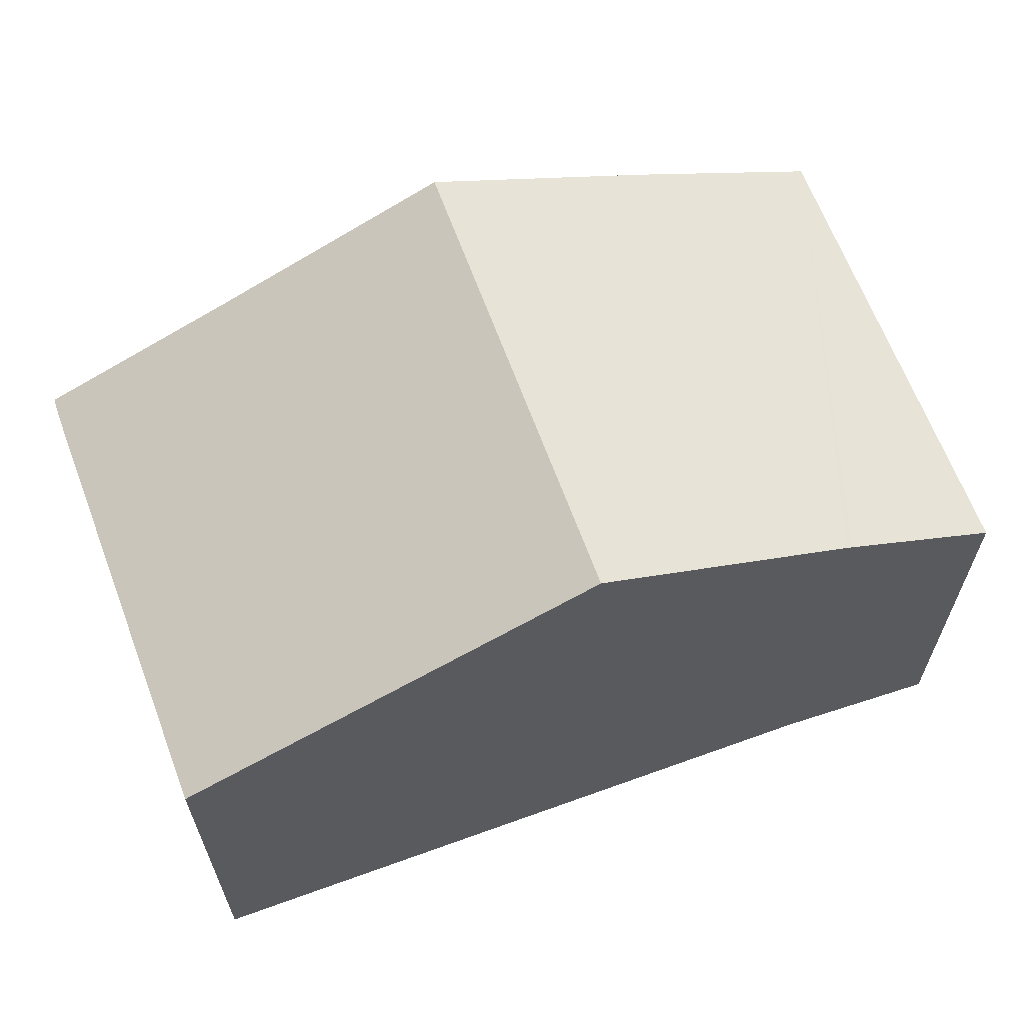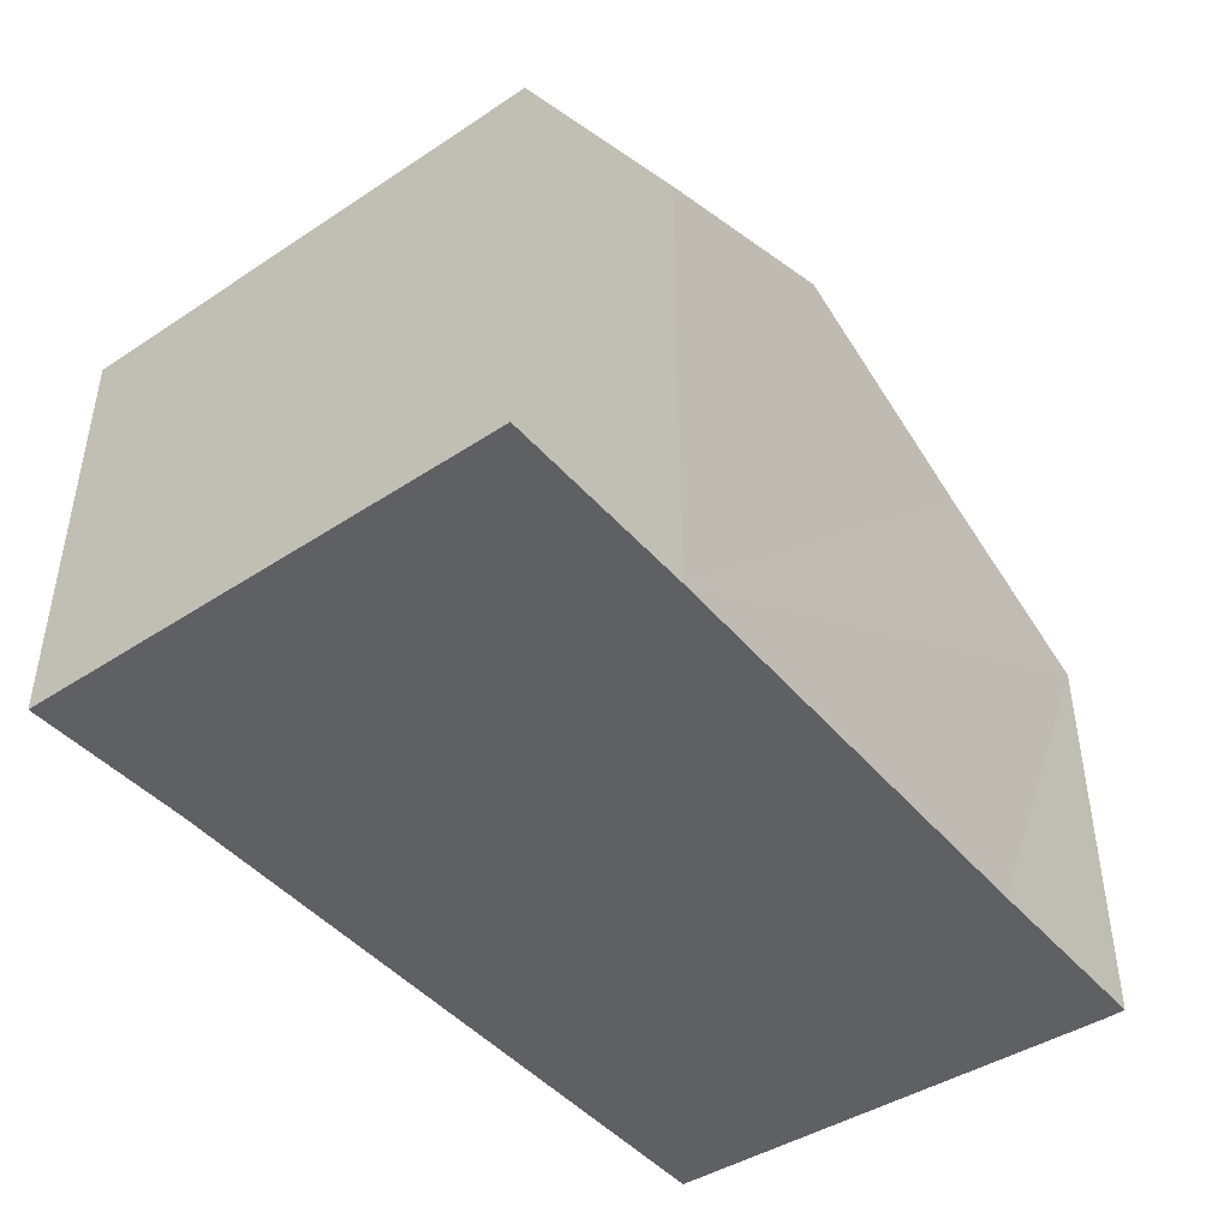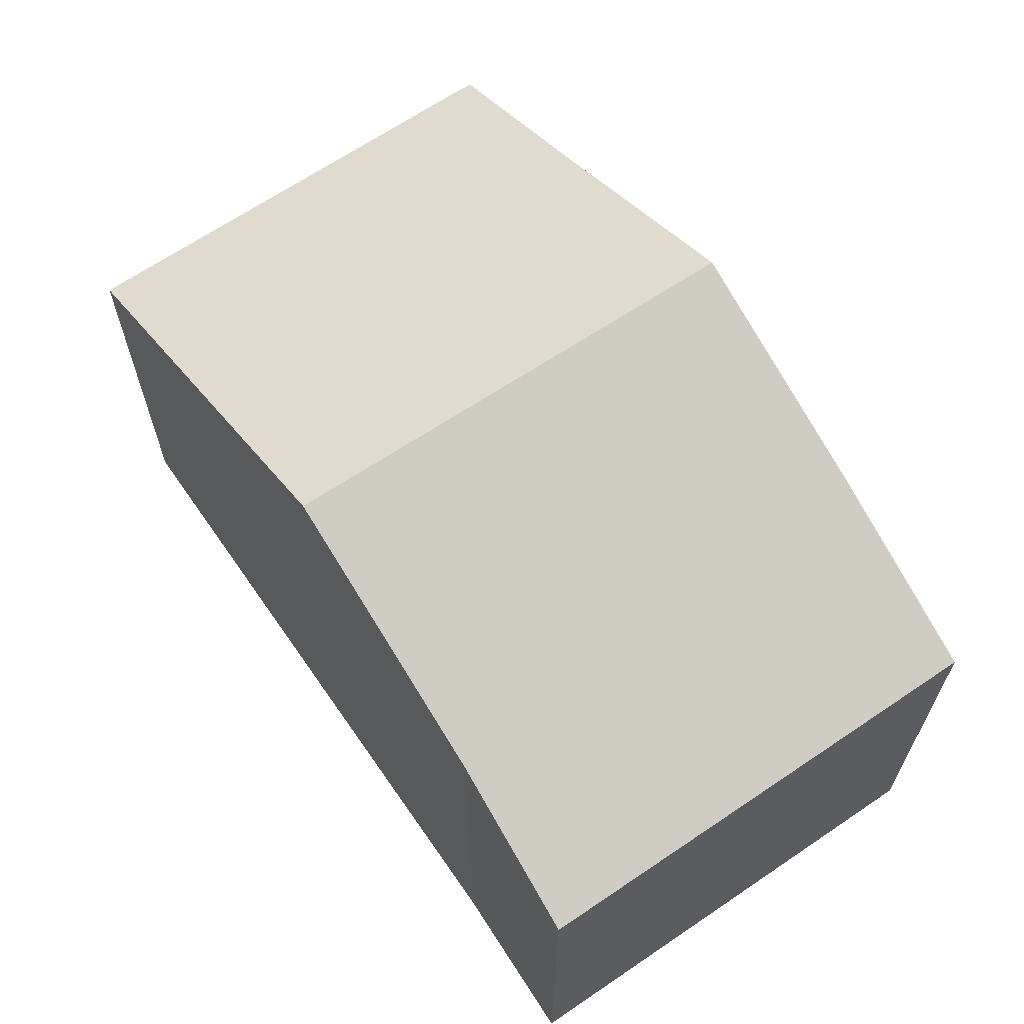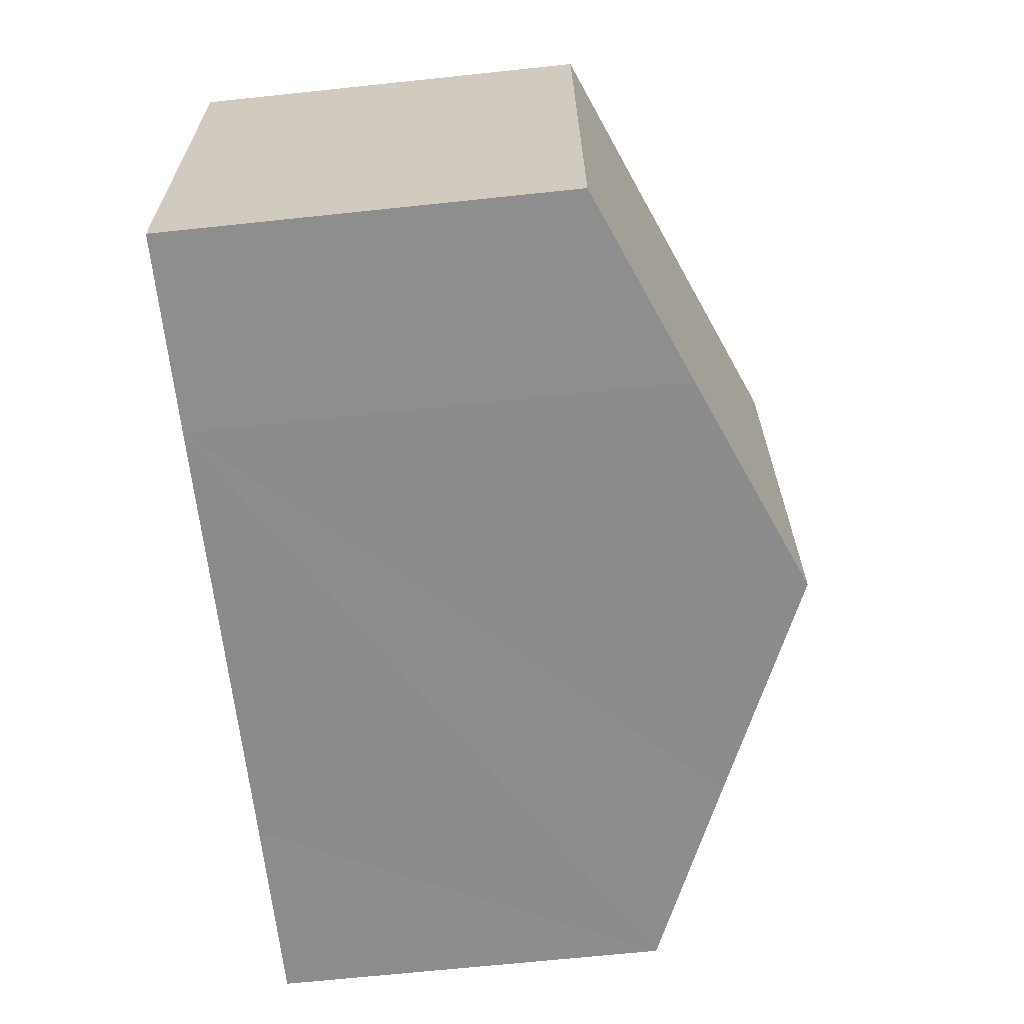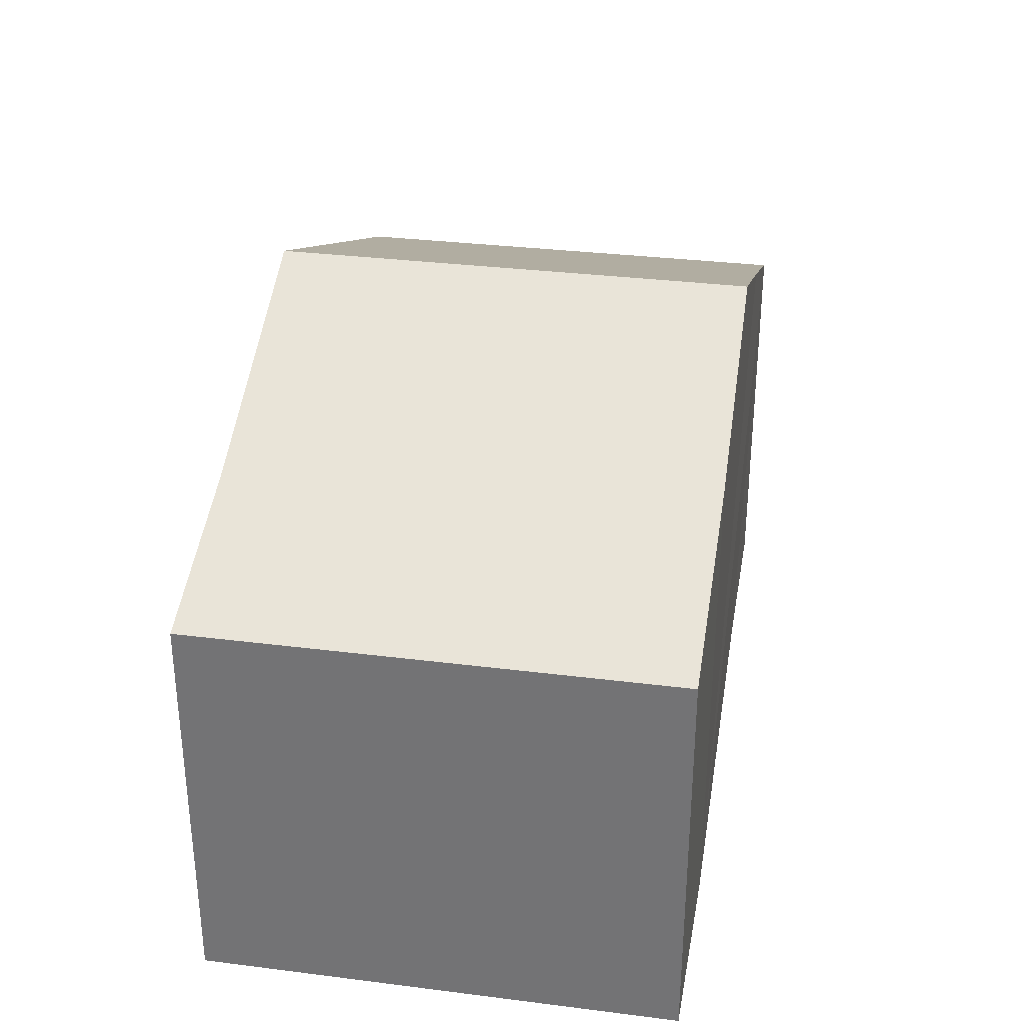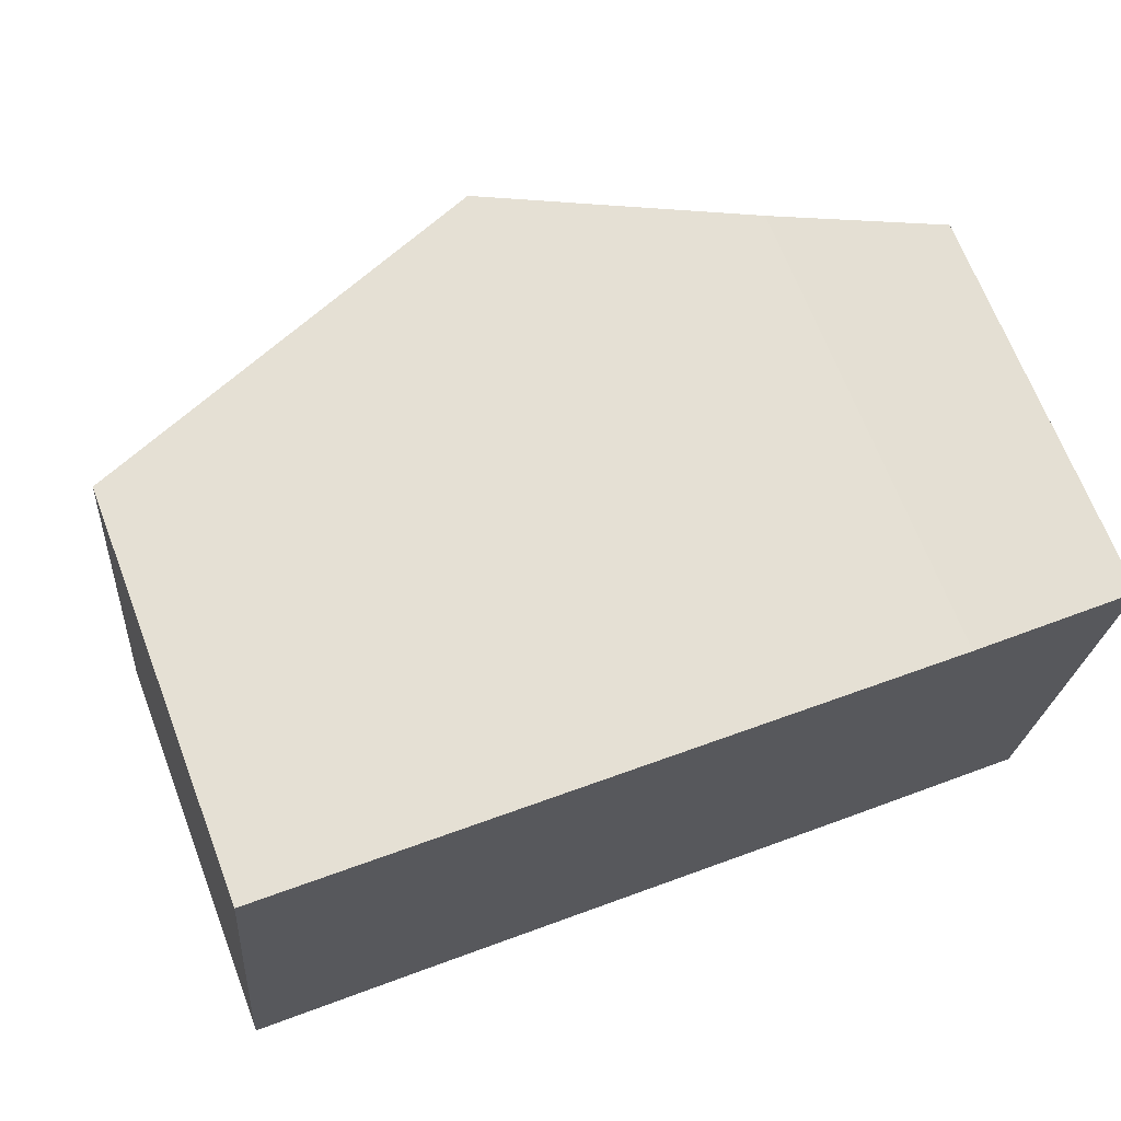
<metadata>
{"format":"obj","ext":"obj","renderer":"f3d","projection":"perspective","resolution":1024,"background":"white","views":[{"elev":63.0,"azim":-15.8,"up":"+Y"},{"elev":-44.6,"azim":131.5,"up":"+Y"},{"elev":64.3,"azim":59.6,"up":"+Y"},{"elev":-68.5,"azim":96.0,"up":"+Z"},{"elev":32.5,"azim":103.8,"up":"+Y"},{"elev":68.2,"azim":-21.0,"up":"+Z"}]}
</metadata>
<code>
v  7.882 10.01 7.538
v  11.22 8.351 -0.867
v  7.336 10.01 -0.554
v  12.47 7.823 -0.945
v  14.61 6.915 -1.078
v  12.36 8.102 7.198
v  12.47 8.055 7.193
v  15.16 6.915 7.08
v  3.383 8.324 -0.236
v  0.724 6.963 8.082
v  0 6.887 4.217e-16
v  0.017 6.883 0.37
v  11.22 5.309e-17 -0.867
v  14.61 6.601e-17 -1.078
v  12.47 5.786e-17 -0.945
v  7.336 3.392e-17 -0.554
v  3.383 1.445e-17 -0.236
v  0 0 0
v  0.017 -2.266e-17 0.37
v  0.724 -4.949e-16 8.082
v  7.882 -4.616e-16 7.538
v  12.36 -4.408e-16 7.198
v  15.16 -4.335e-16 7.08
v  12.47 -4.404e-16 7.193
g defaultobject
f 1 2 3
f 2 1 4
f 4 1 5
f 5 1 6
f 5 6 7
f 5 7 8
f 9 1 3
f 1 9 10
f 10 9 11
f 10 11 12
f 4 13 2
f 13 4 5
f 13 5 14
f 13 14 15
f 13 3 2
f 3 13 9
f 9 13 11
f 11 13 16
f 11 16 17
f 11 17 18
f 18 12 11
f 12 18 19
f 12 20 10
f 20 12 19
f 20 1 10
f 1 20 6
f 6 20 21
f 6 21 22
f 22 7 6
f 7 22 8
f 8 22 23
f 23 22 24
f 23 5 8
f 5 23 14
f 17 19 18
f 19 17 20
f 20 17 16
f 20 16 13
f 20 13 21
f 21 13 15
f 21 15 14
f 21 14 22
f 22 14 24
f 24 14 23

</code>
